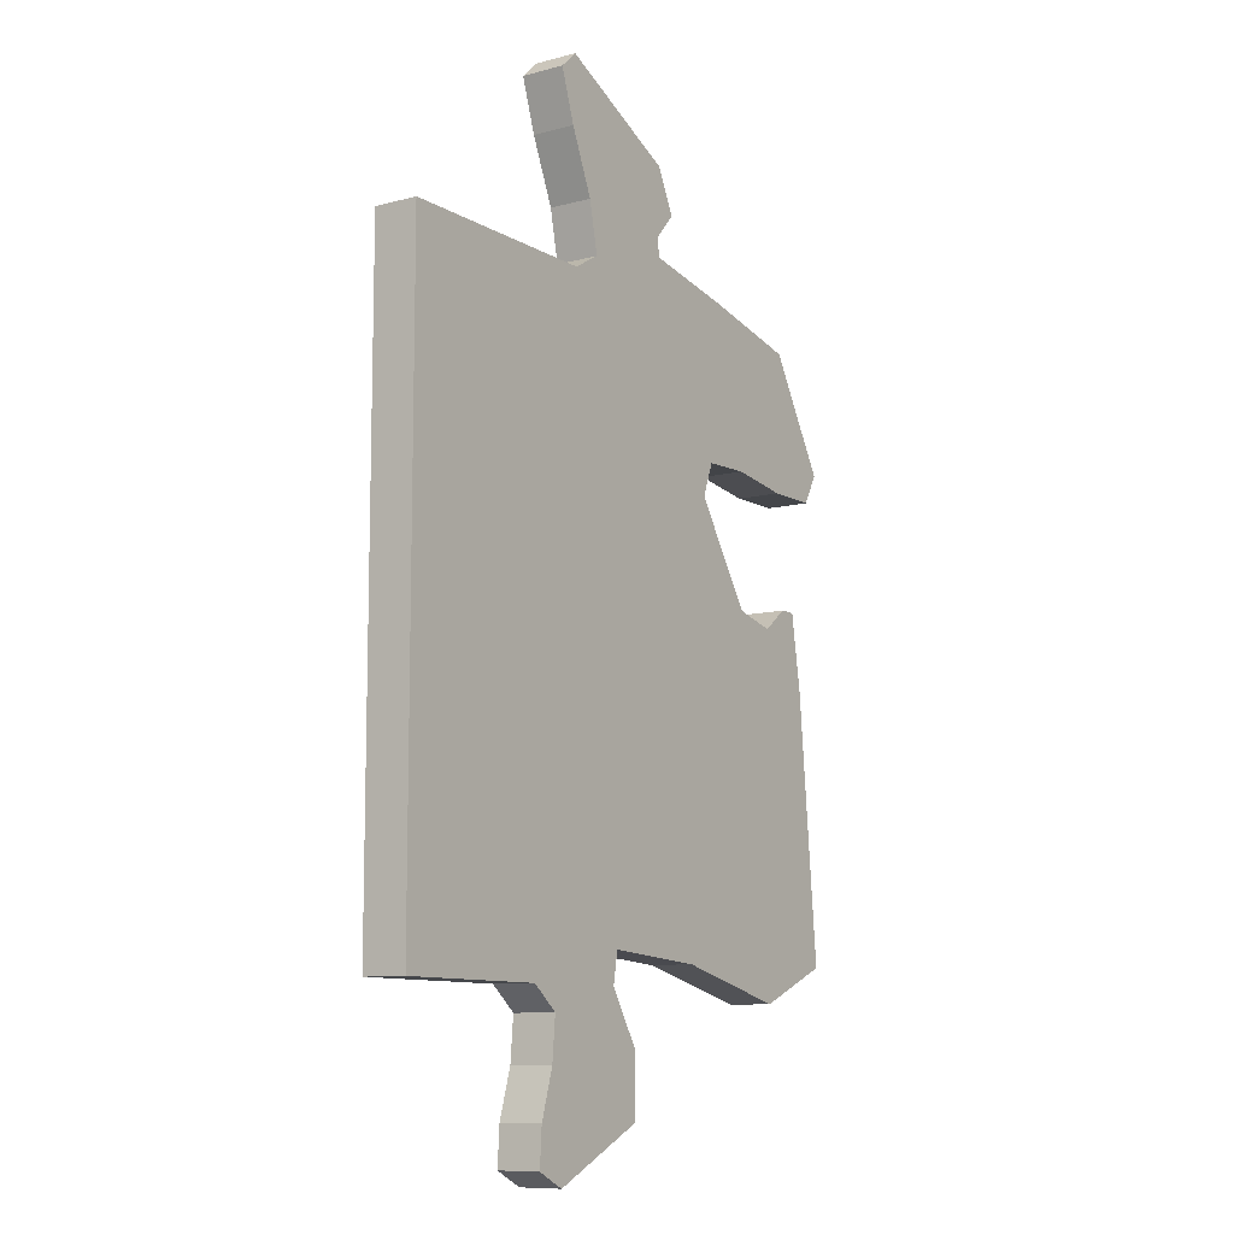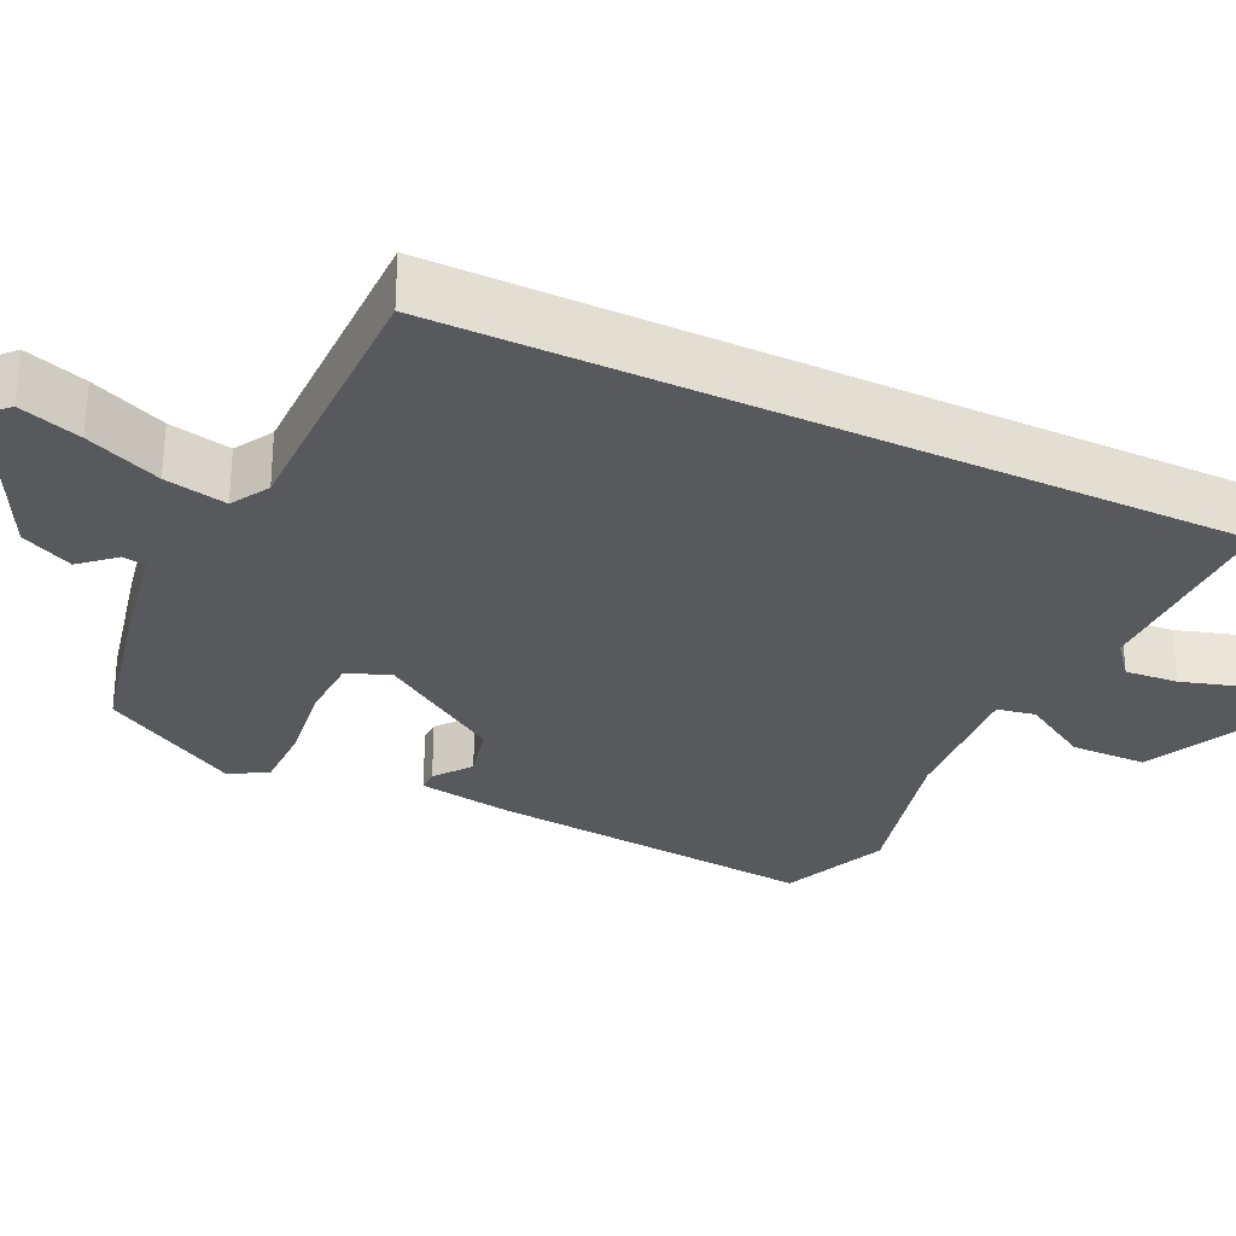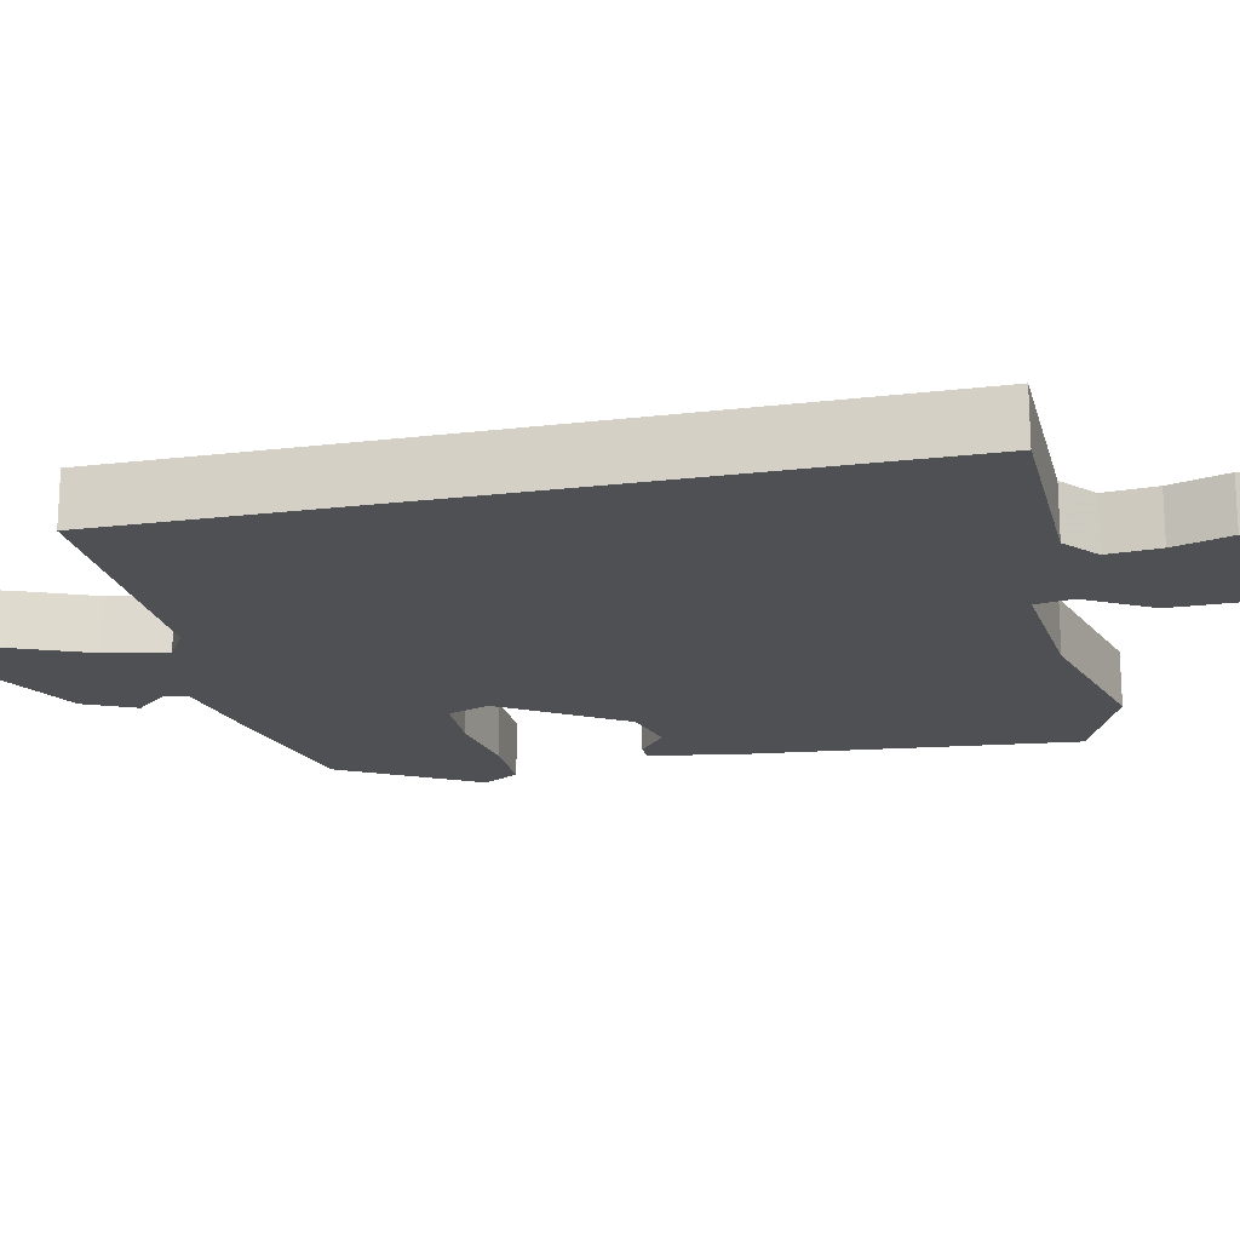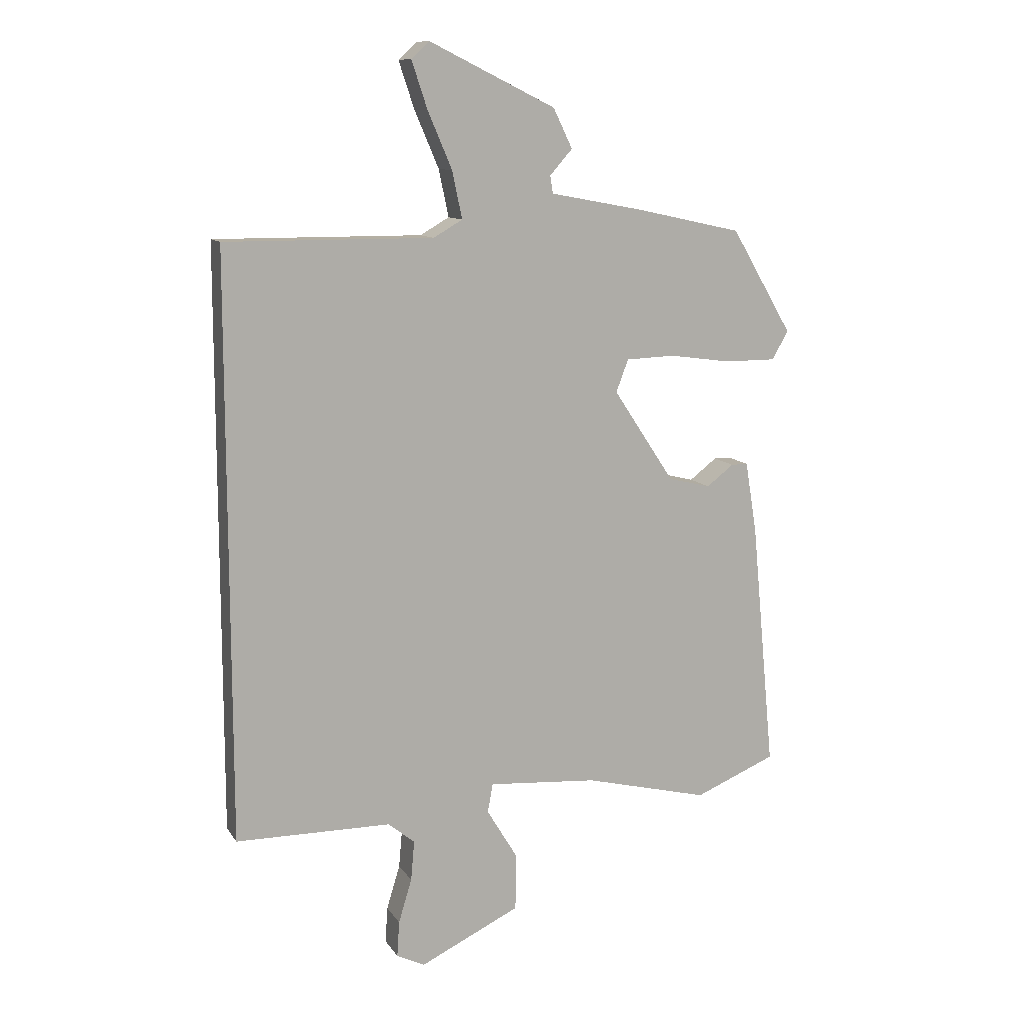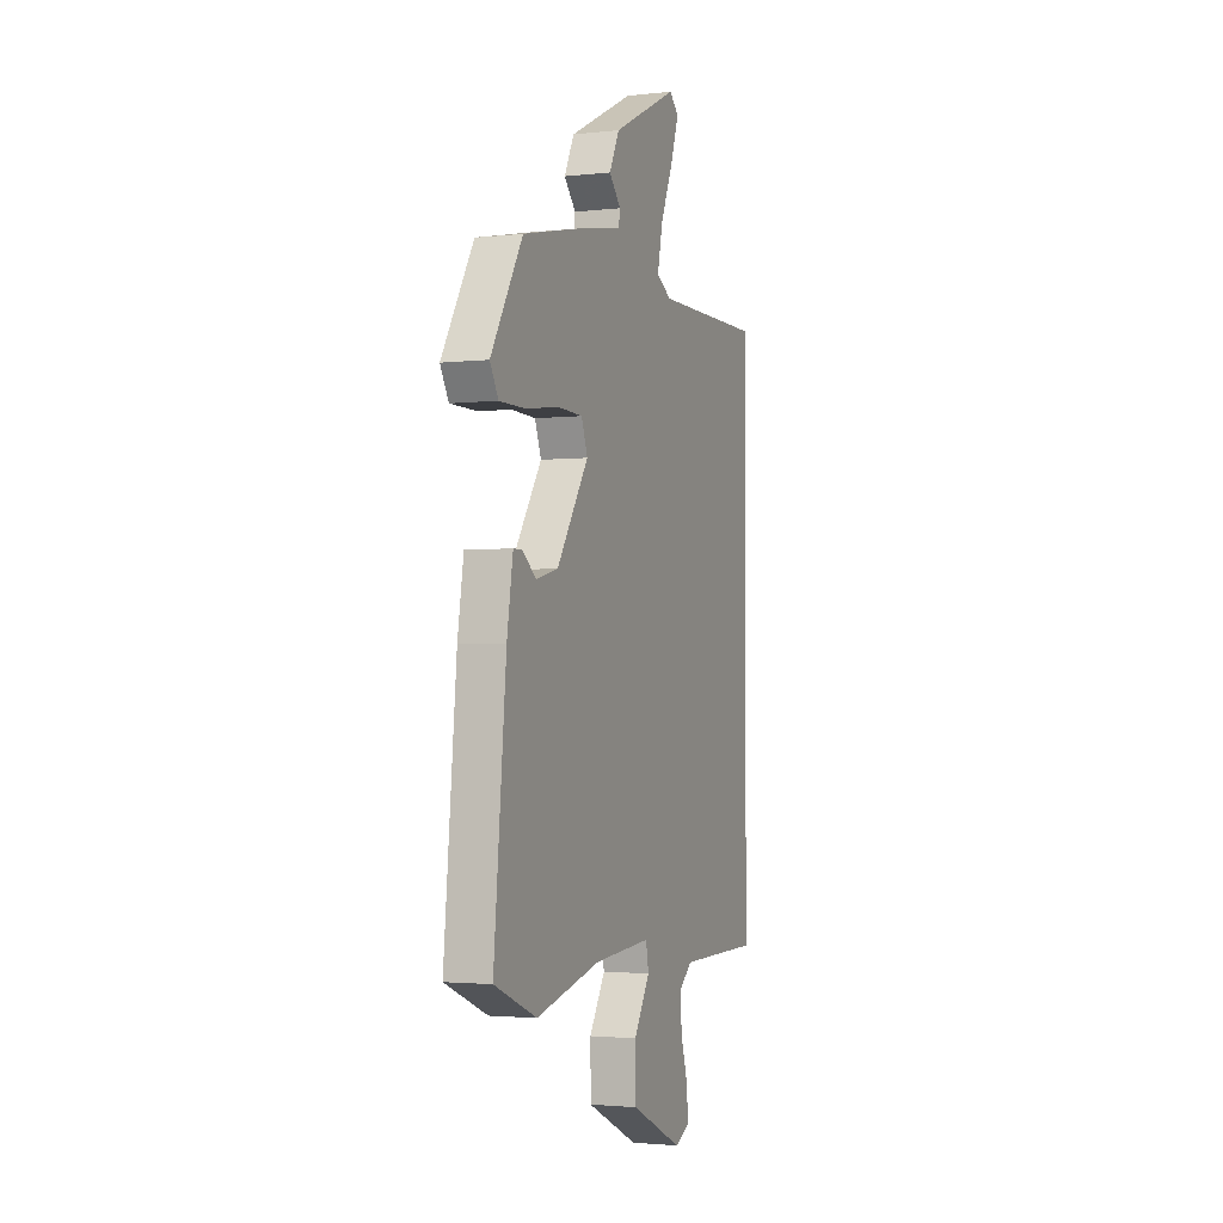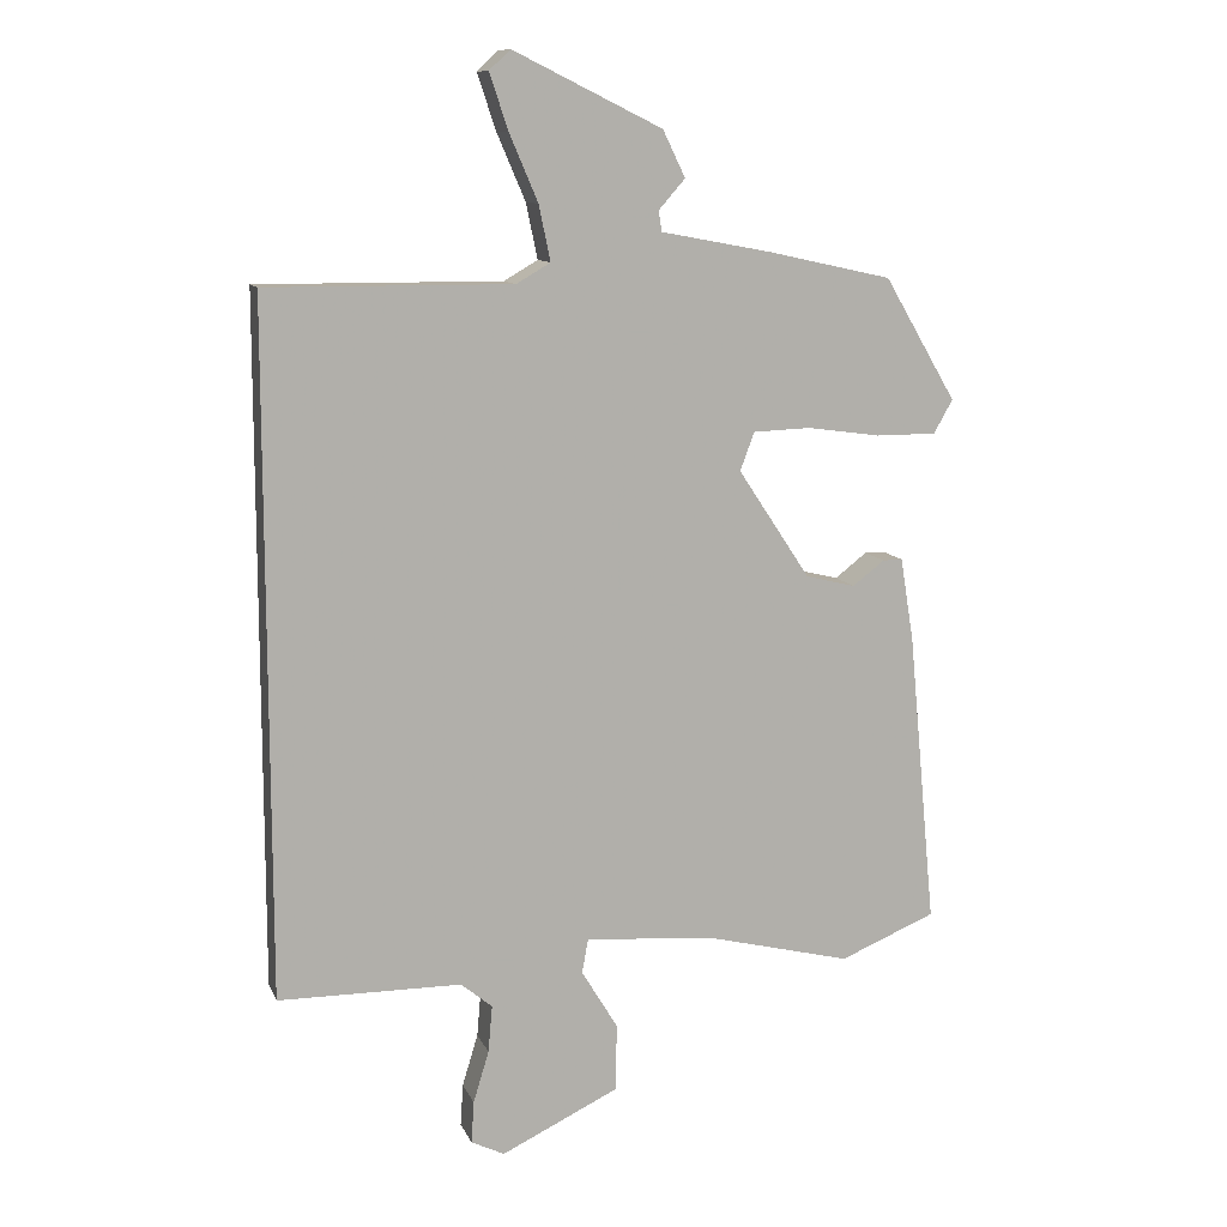
<metadata>
{"format":"obj","ext":"obj","renderer":"f3d","projection":"perspective","resolution":1024,"background":"white","views":[{"elev":-9.7,"azim":124.7,"up":"+Z"},{"elev":-29.5,"azim":64.6,"up":"+Y"},{"elev":-18.8,"azim":102.9,"up":"+Y"},{"elev":11.3,"azim":159.5,"up":"+Z"},{"elev":-2.4,"azim":-68.5,"up":"+Z"},{"elev":11.0,"azim":163.4,"up":"+Z"}]}
</metadata>
<code>
v 0.5 0.07 0.475
v 0.5 0.07 -0.533
v 0.231 0.07 -0.536
v 0.185 0.07 -0.574
v 0.191 0.07 -0.643
v 0.214 0.07 -0.719
v 0.218 0.07 -0.781
v 0.169 0.07 -0.805
v -0.004 0.07 -0.723
v -0.005 0.07 -0.624
v 0.048 0.07 -0.536
v 0.039 0.07 -0.486
v -0.15 0.07 -0.501
v -0.366 0.07 -0.555
v -0.507 0.07 -0.497
v -0.466 0.07 -0.066
v -0.446 0.07 0.057
v -0.417 0.07 0.057
v -0.37 0.07 0.021
v -0.297 0.07 0.039
v -0.191 0.07 0.199
v -0.212 0.07 0.255
v -0.297 0.07 0.258
v -0.404 0.07 0.243
v -0.493 0.07 0.243
v -0.521 0.07 0.292
v -0.415 0.07 0.472
v -0.232 0.07 0.512
v -0.071 0.07 0.542
v -0.066 0.07 0.572
v -0.105 0.07 0.616
v -0.072 0.07 0.684
v 0.146 0.07 0.791
v 0.177 0.07 0.762
v 0.15 0.07 0.681
v 0.108 0.07 0.583
v 0.091 0.07 0.502
v 0.141 0.07 0.473
v 0.5 0 0.475
v 0.5 0 -0.533
v 0.231 0 -0.536
v 0.185 0 -0.574
v 0.191 0 -0.643
v 0.214 0 -0.719
v 0.218 0 -0.781
v 0.169 0 -0.805
v -0.004 0 -0.723
v -0.005 0 -0.624
v 0.048 0 -0.536
v 0.039 0 -0.486
v -0.15 0 -0.501
v -0.366 0 -0.555
v -0.507 0 -0.497
v -0.466 0 -0.066
v -0.446 0 0.057
v -0.417 0 0.057
v -0.37 0 0.021
v -0.297 0 0.039
v -0.191 0 0.199
v -0.212 0 0.255
v -0.297 0 0.258
v -0.404 0 0.243
v -0.493 0 0.243
v -0.521 0 0.292
v -0.415 0 0.472
v -0.232 0 0.512
v -0.071 0 0.542
v -0.066 0 0.572
v -0.105 0 0.616
v -0.072 0 0.684
v 0.146 0 0.791
v 0.177 0 0.762
v 0.15 0 0.681
v 0.108 0 0.583
v 0.091 0 0.502
v 0.141 0 0.473
f 34 35 36
f 33 34 36
f 32 33 36
f 31 32 36
f 30 31 36
f 29 30 36 37
f 29 37 38
f 28 29 38
f 27 28 38
f 26 27 38
f 25 26 38
f 24 25 38
f 23 24 38
f 17 18 19
f 16 17 19
f 15 16 19
f 14 15 19
f 13 14 19
f 12 13 19 20
f 9 10 11
f 8 9 11
f 7 8 11
f 6 7 11
f 5 6 11
f 4 5 11 12
f 12 20 21
f 4 12 21
f 3 4 21
f 22 23 38 1
f 3 21 22
f 2 3 22
f 1 2 22
f 74 73 72
f 74 72 71
f 74 71 70
f 74 70 69
f 74 69 68
f 75 74 68 67
f 76 75 67
f 76 67 66
f 76 66 65
f 76 65 64
f 76 64 63
f 76 63 62
f 76 62 61
f 57 56 55
f 57 55 54
f 57 54 53
f 57 53 52
f 57 52 51
f 58 57 51 50
f 49 48 47
f 49 47 46
f 49 46 45
f 49 45 44
f 49 44 43
f 50 49 43 42
f 59 58 50
f 59 50 42
f 59 42 41
f 39 76 61 60
f 60 59 41
f 60 41 40
f 60 40 39
f 1 39 40 2
f 2 40 41 3
f 3 41 42 4
f 4 42 43 5
f 5 43 44 6
f 6 44 45 7
f 7 45 46 8
f 8 46 47 9
f 9 47 48 10
f 10 48 49 11
f 11 49 50 12
f 12 50 51 13
f 13 51 52 14
f 14 52 53 15
f 15 53 54 16
f 16 54 55 17
f 17 55 56 18
f 18 56 57 19
f 19 57 58 20
f 20 58 59 21
f 21 59 60 22
f 22 60 61 23
f 23 61 62 24
f 24 62 63 25
f 25 63 64 26
f 26 64 65 27
f 27 65 66 28
f 28 66 67 29
f 29 67 68 30
f 30 68 69 31
f 31 69 70 32
f 32 70 71 33
f 33 71 72 34
f 34 72 73 35
f 35 73 74 36
f 36 74 75 37
f 37 75 76 38
f 38 76 39 1

</code>
